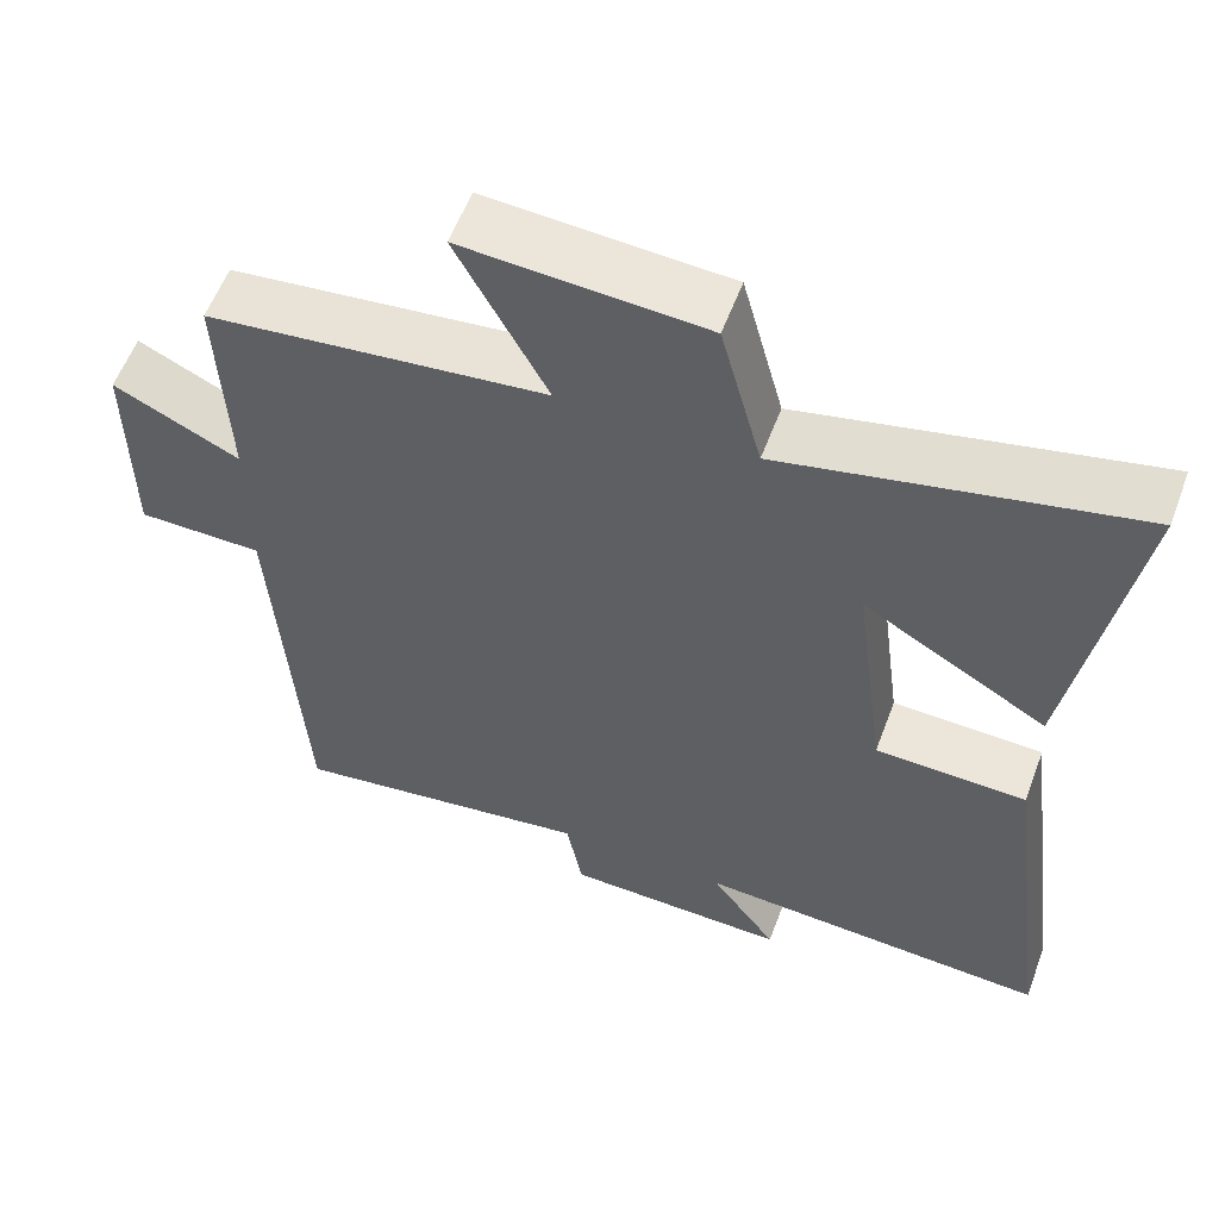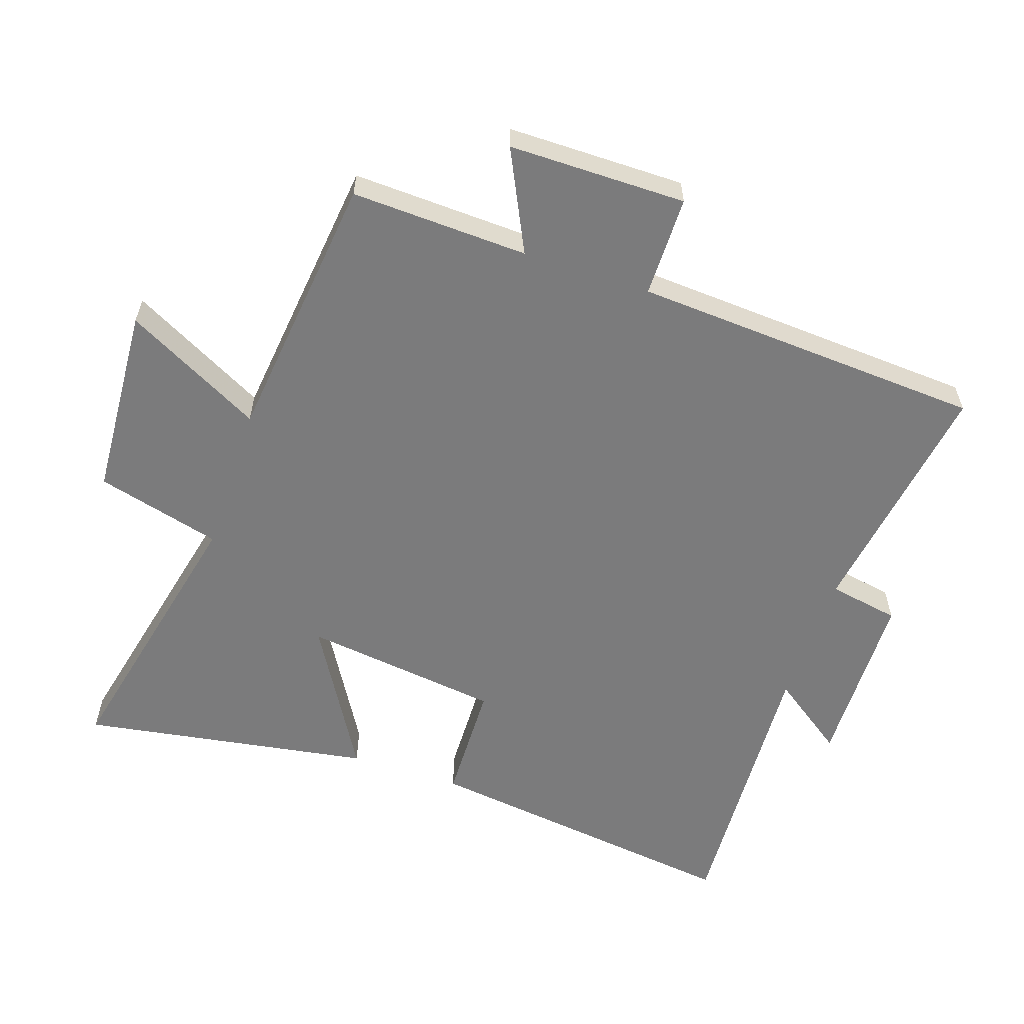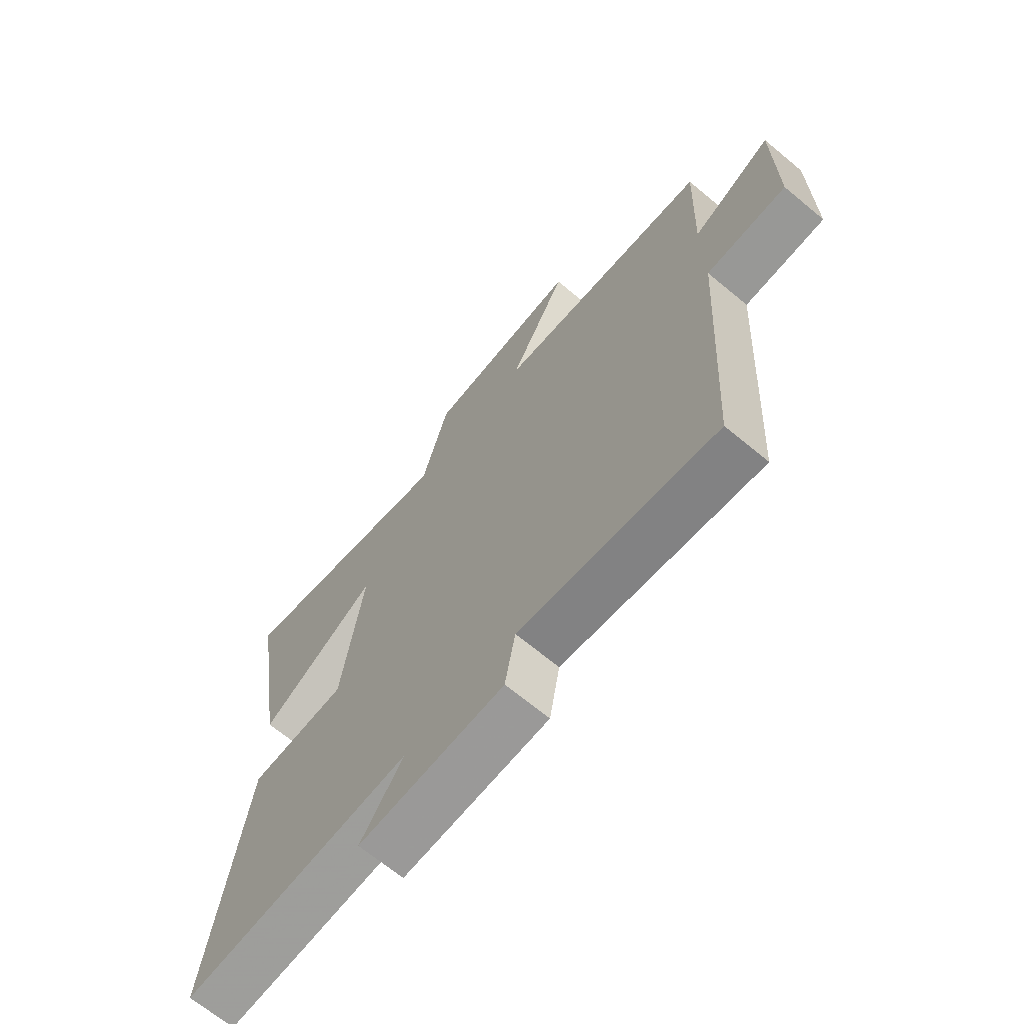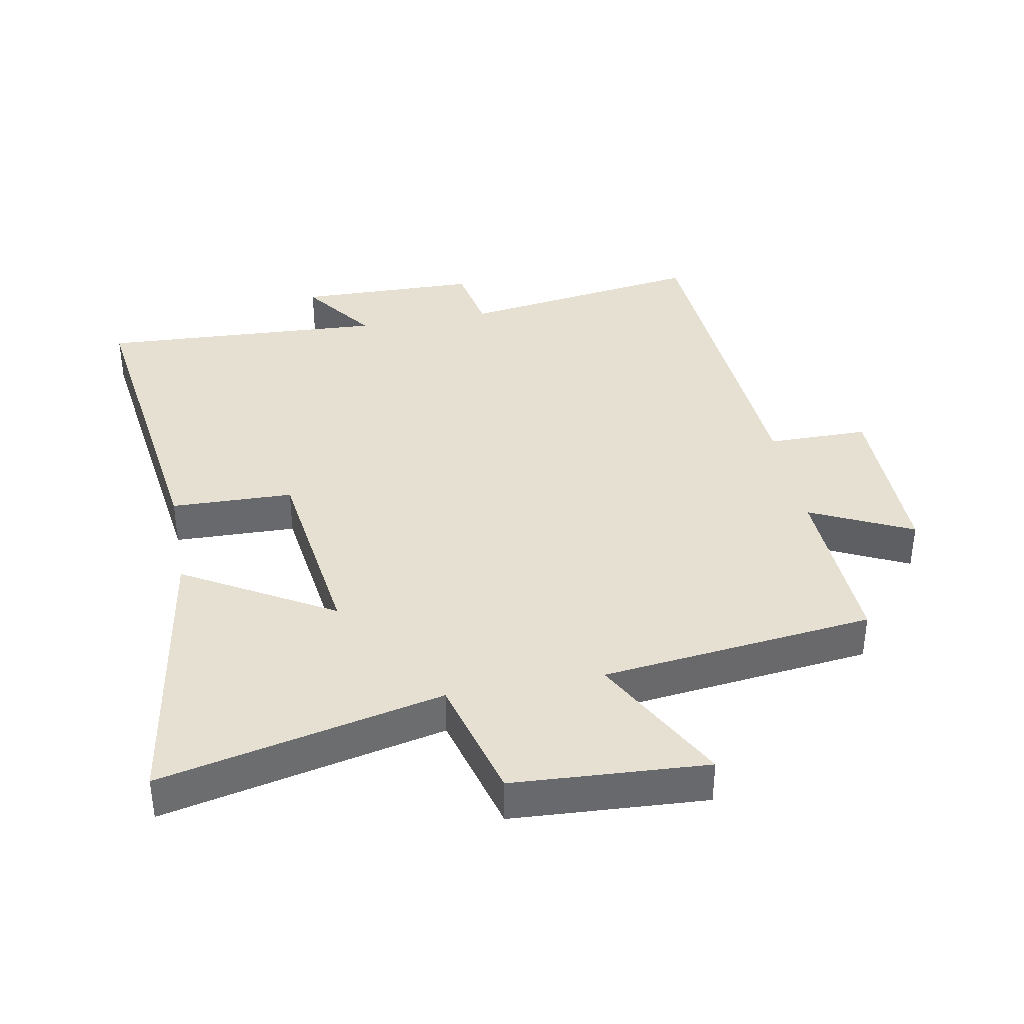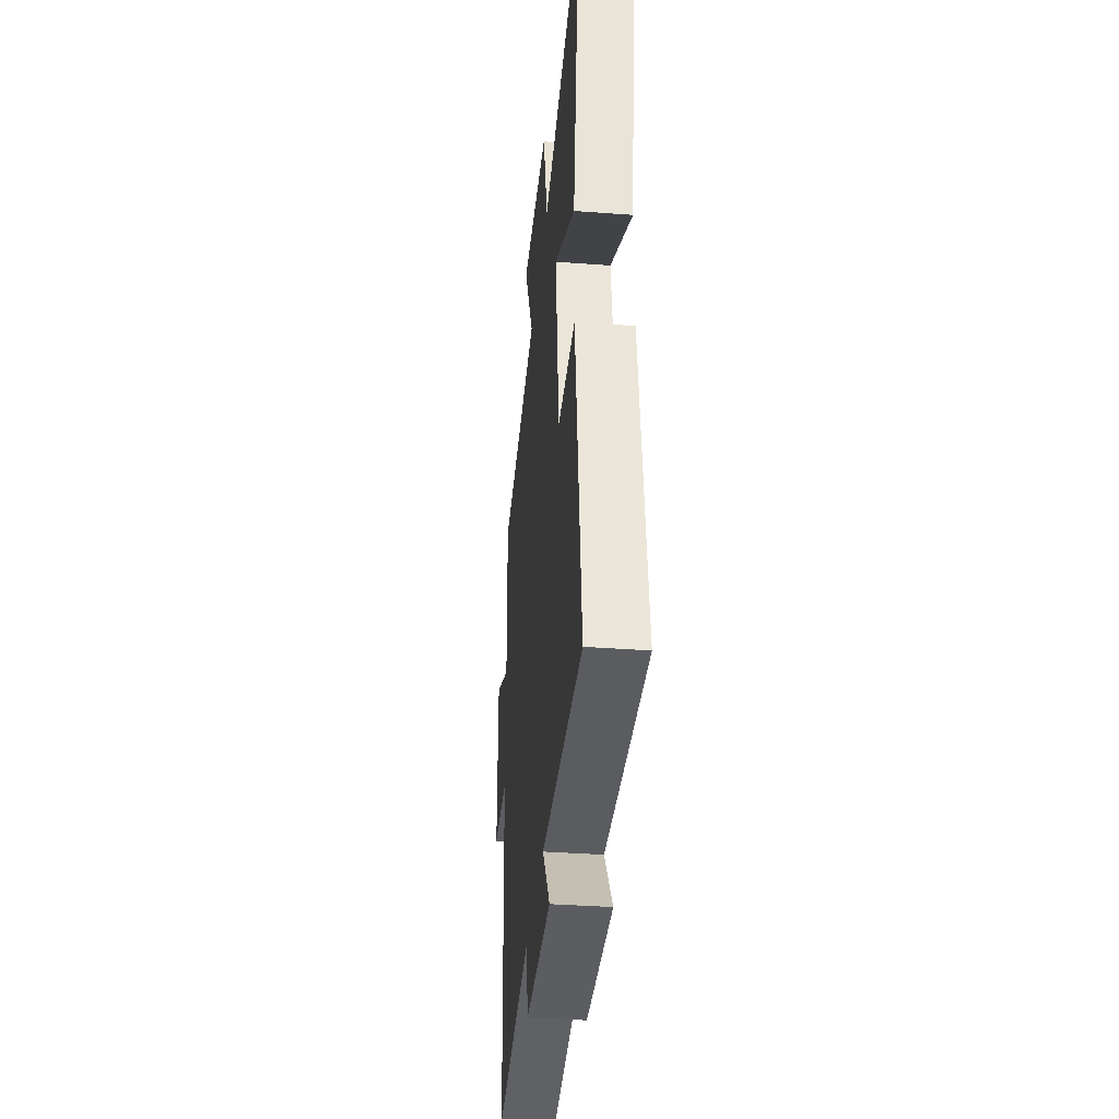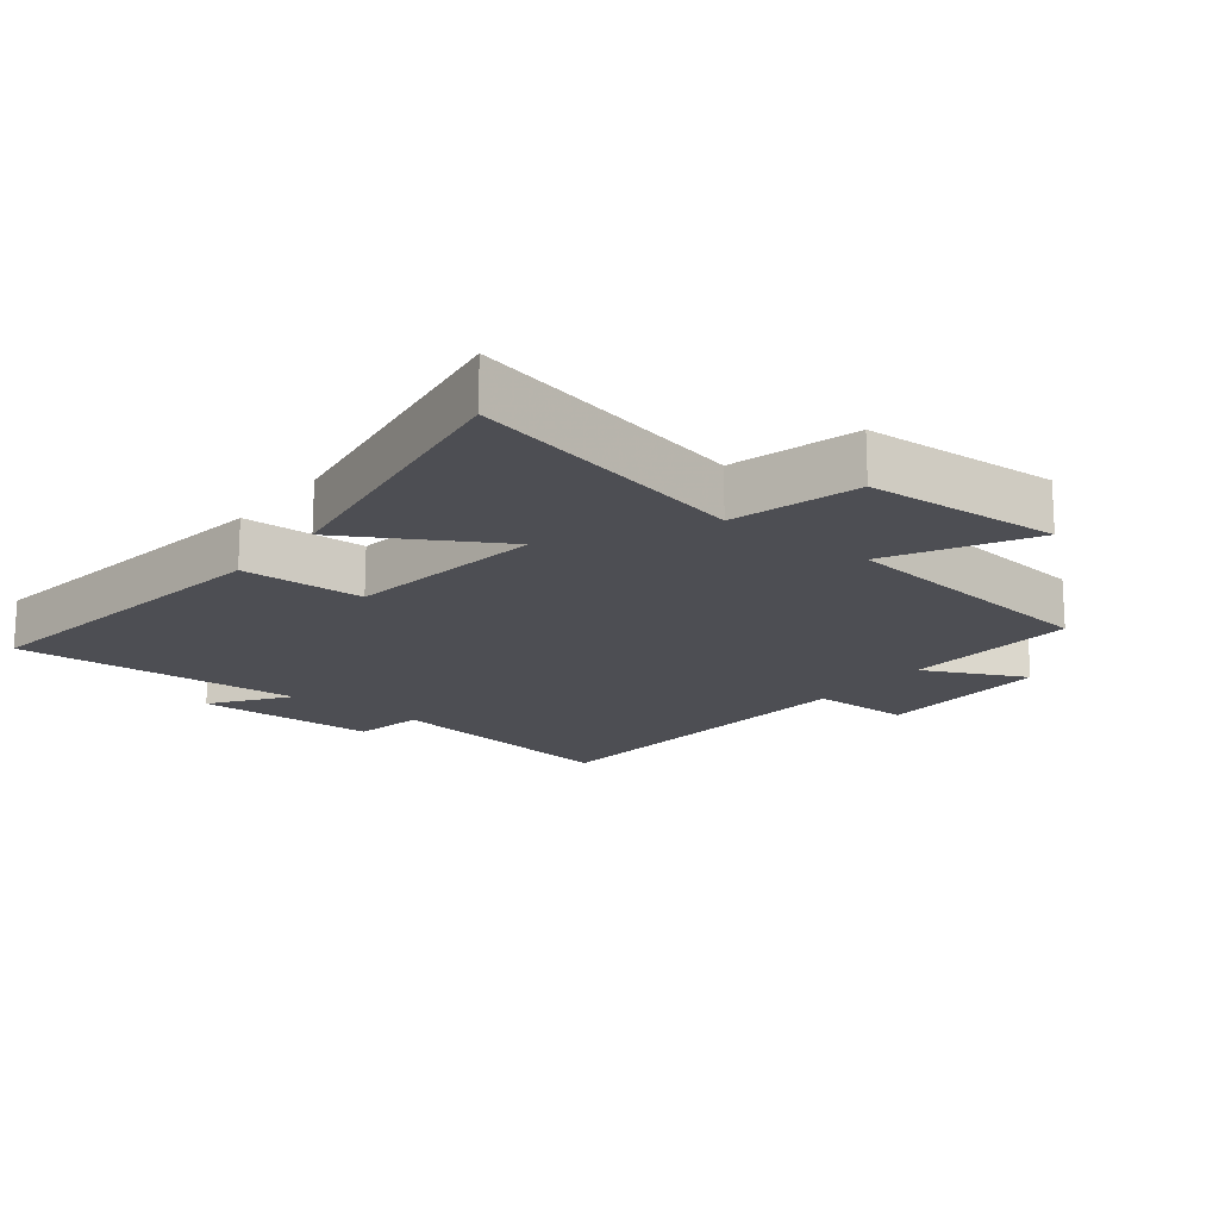
<metadata>
{"format":"obj","ext":"obj","renderer":"f3d","projection":"perspective","resolution":1024,"background":"white","views":[{"elev":57.7,"azim":-159.5,"up":"+Z"},{"elev":-58.5,"azim":71.5,"up":"+Y"},{"elev":-68.1,"azim":50.3,"up":"+Z"},{"elev":37.7,"azim":-10.7,"up":"+Y"},{"elev":-37.2,"azim":-95.5,"up":"+Z"},{"elev":-17.3,"azim":-38.4,"up":"+Y"}]}
</metadata>
<code>
v -0.572 0.07 0.597
v -0.142 0.07 0.5
v -0.091 0.07 0.692
v 0.205 0.07 0.71
v 0.094 0.07 0.5
v 0.511 0.07 0.452
v 0.5 0.07 0.181
v 0.655 0.07 0.256
v 0.655 0.07 -0.016
v 0.5 0.07 -0.017
v 0.467 0.07 -0.556
v 0.09 0.07 -0.5
v 0.07 0.07 -0.609
v -0.208 0.07 -0.615
v -0.126 0.07 -0.5
v -0.566 0.07 -0.524
v -0.5 0.07 -0.025
v -0.313 0.07 -0.02
v -0.273 0.07 0.284
v -0.5 0.07 0.151
v -0.572 0 0.597
v -0.142 0 0.5
v -0.091 0 0.692
v 0.205 0 0.71
v 0.094 0 0.5
v 0.511 0 0.452
v 0.5 0 0.181
v 0.655 0 0.256
v 0.655 0 -0.016
v 0.5 0 -0.017
v 0.467 0 -0.556
v 0.09 0 -0.5
v 0.07 0 -0.609
v -0.208 0 -0.615
v -0.126 0 -0.5
v -0.566 0 -0.524
v -0.5 0 -0.025
v -0.313 0 -0.02
v -0.273 0 0.284
v -0.5 0 0.151
f 19 20 1 2
f 18 19 2
f 15 16 17 18
f 15 18 2
f 12 13 14 15
f 12 15 2 3
f 10 11 12 3
f 7 8 9 10
f 5 6 7
f 5 7 10
f 3 4 5
f 3 5 10
f 22 21 40 39
f 22 39 38
f 38 37 36 35
f 22 38 35
f 35 34 33 32
f 23 22 35 32
f 23 32 31 30
f 30 29 28 27
f 27 26 25
f 30 27 25
f 25 24 23
f 30 25 23
f 1 21 22 2
f 2 22 23 3
f 3 23 24 4
f 4 24 25 5
f 5 25 26 6
f 6 26 27 7
f 7 27 28 8
f 8 28 29 9
f 9 29 30 10
f 10 30 31 11
f 11 31 32 12
f 12 32 33 13
f 13 33 34 14
f 14 34 35 15
f 15 35 36 16
f 16 36 37 17
f 17 37 38 18
f 18 38 39 19
f 19 39 40 20
f 20 40 21 1

</code>
